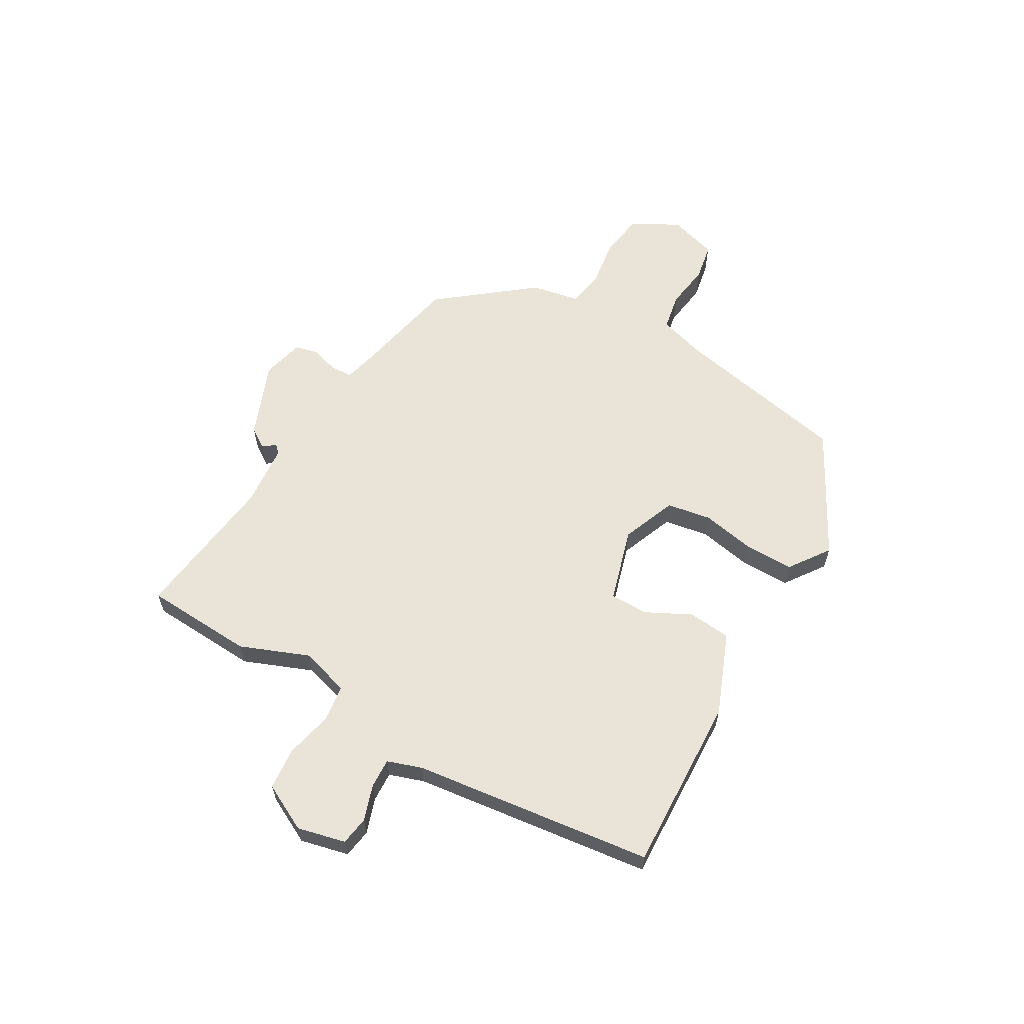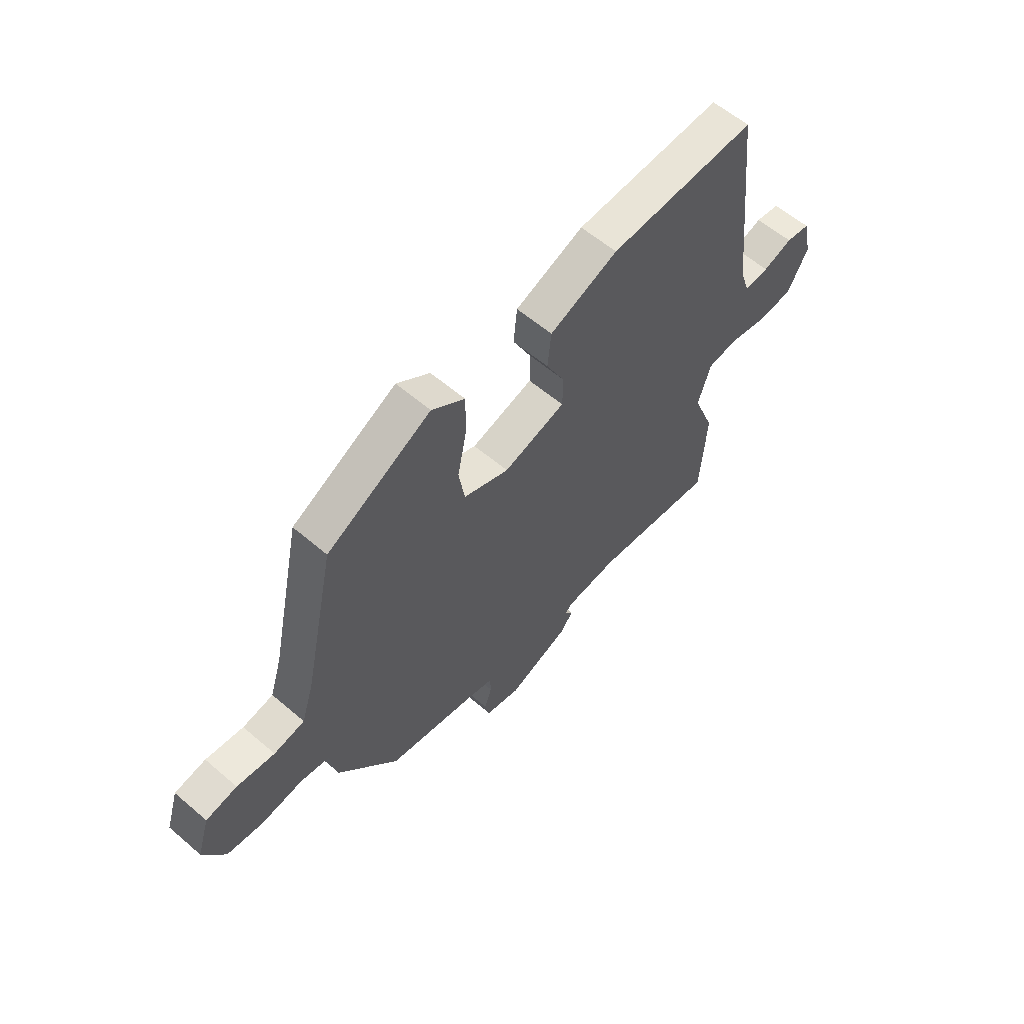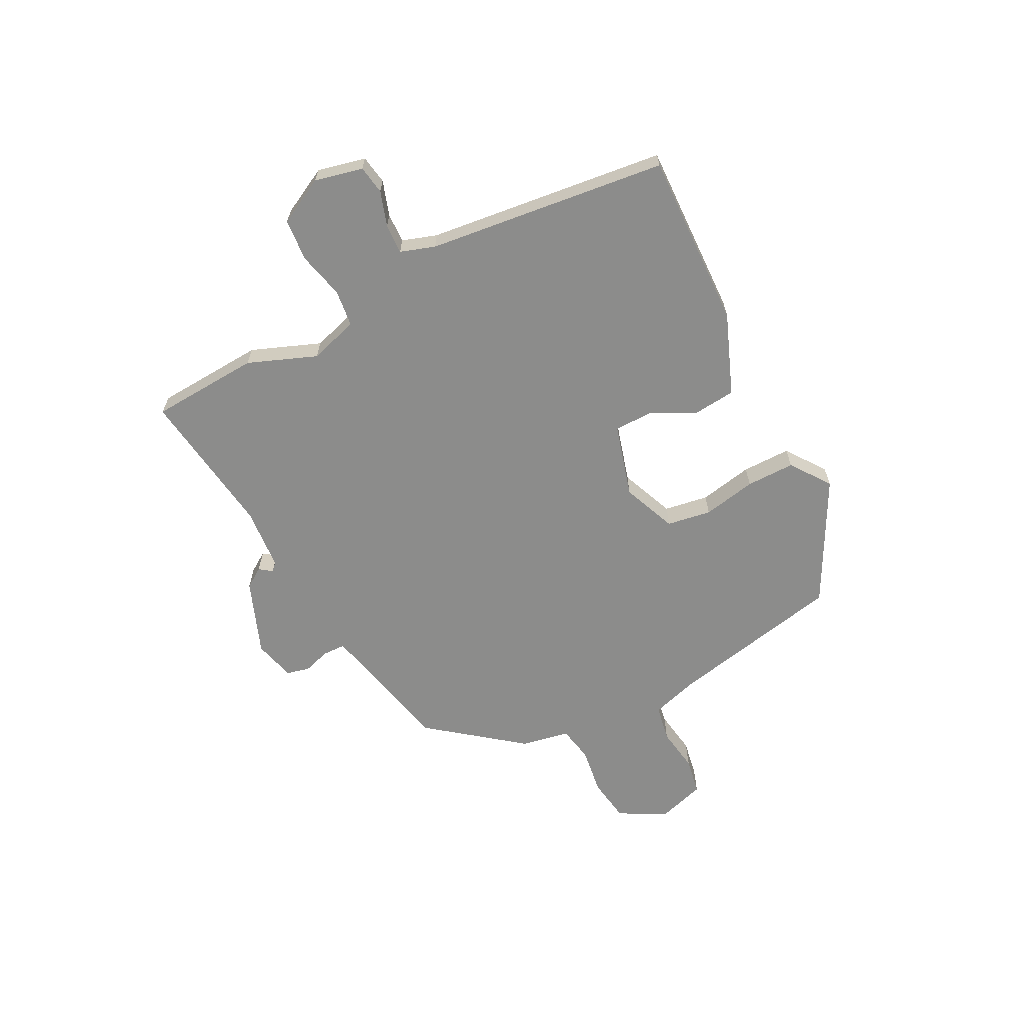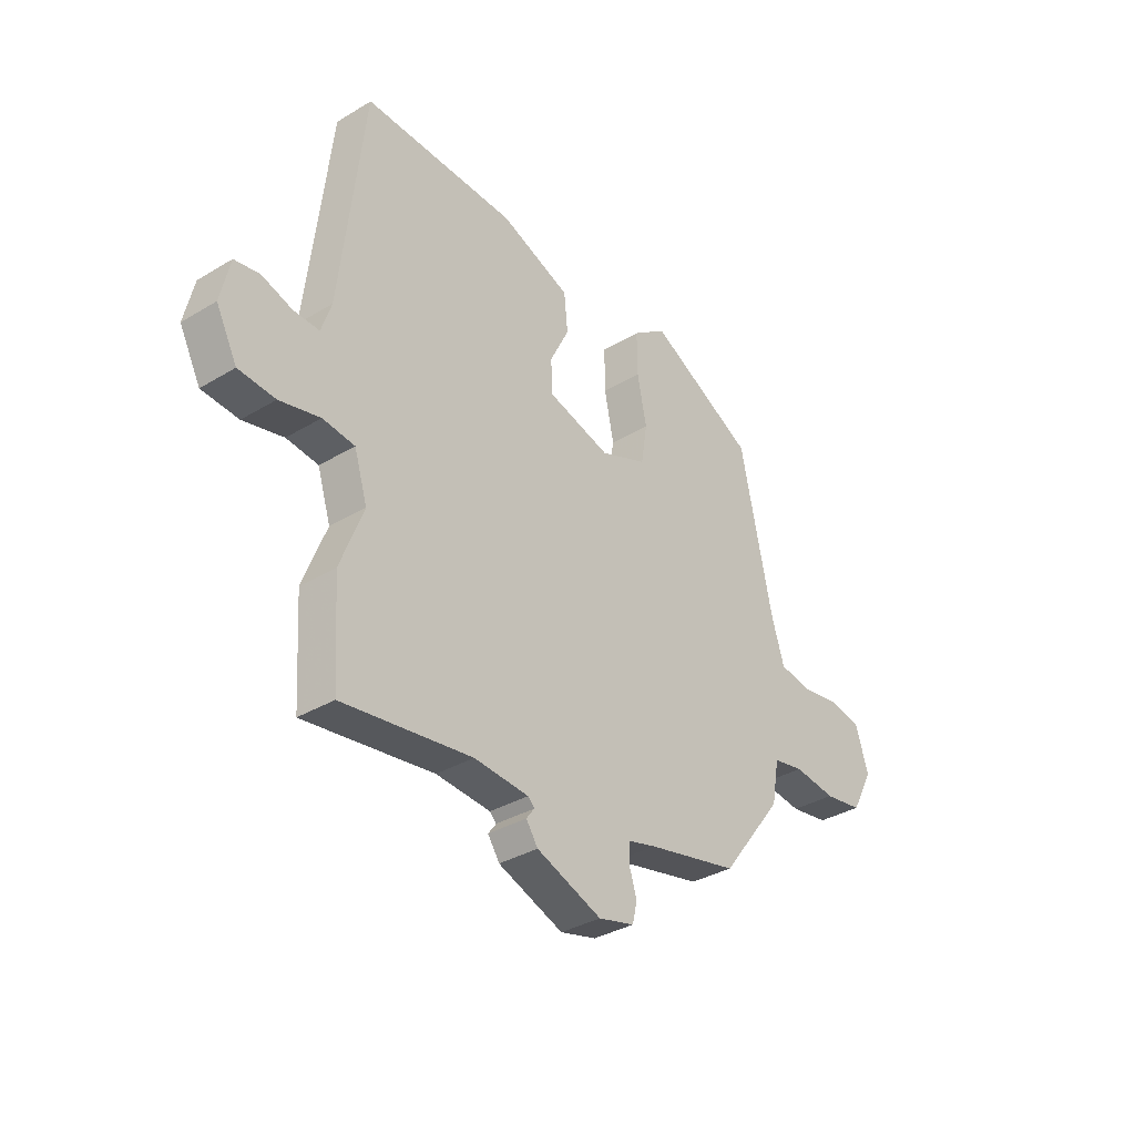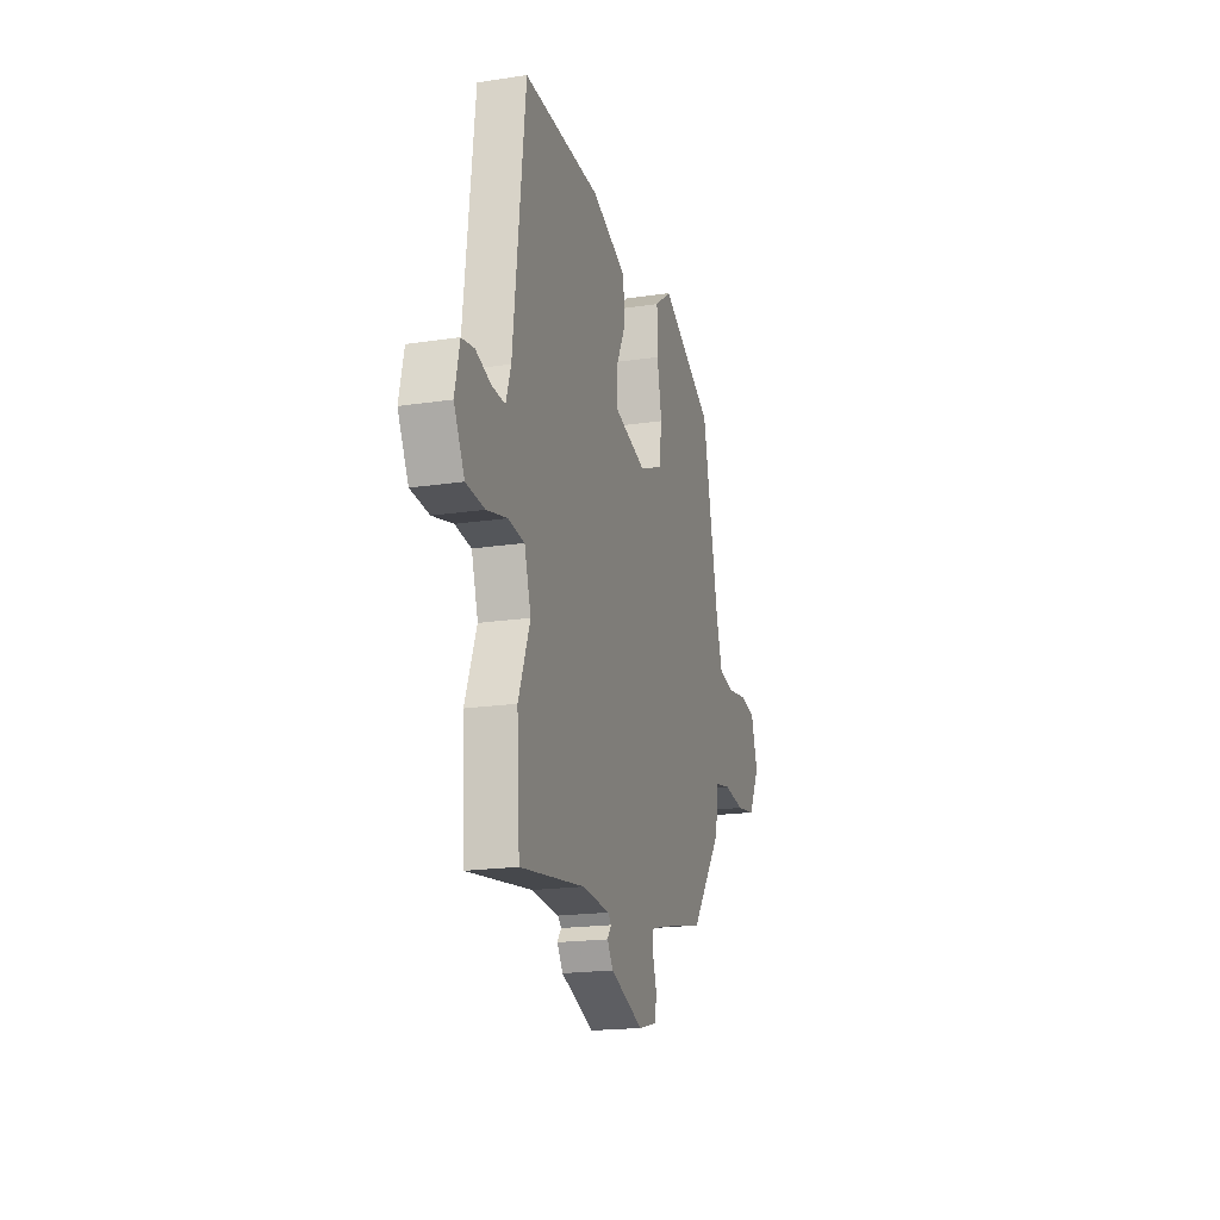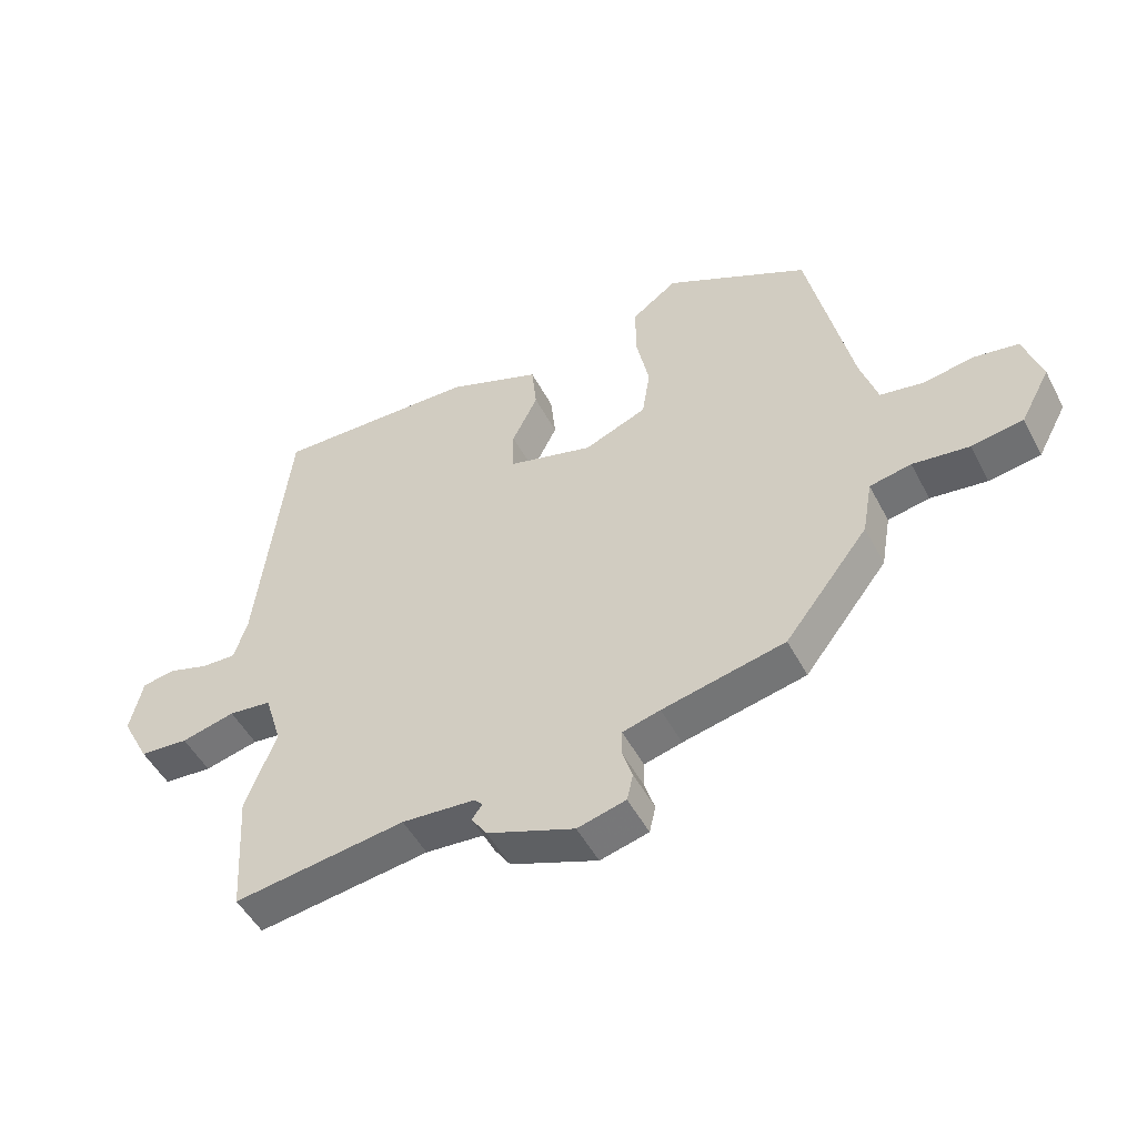
<metadata>
{"format":"obj","ext":"obj","renderer":"f3d","projection":"perspective","resolution":1024,"background":"white","views":[{"elev":61.1,"azim":-60.6,"up":"+Y"},{"elev":59.3,"azim":131.3,"up":"+Z"},{"elev":-64.1,"azim":-63.0,"up":"+Y"},{"elev":-34.7,"azim":-51.1,"up":"+Z"},{"elev":-19.2,"azim":-74.1,"up":"+Z"},{"elev":-50.2,"azim":27.1,"up":"+Z"}]}
</metadata>
<code>
v 0.473 0.07 0.406
v 0.542 0.07 0.083
v 0.569 0.07 -0.004
v 0.637 0.07 -0.016
v 0.72 0.07 -0.003
v 0.789 0.07 -0.015
v 0.817 0.07 -0.104
v 0.77 0.07 -0.191
v 0.688 0.07 -0.204
v 0.598 0.07 -0.192
v 0.532 0.07 -0.205
v 0.516 0.07 -0.294
v 0.383 0.07 -0.466
v 0.188 0.07 -0.509
v 0.128 0.07 -0.525
v 0.127 0.07 -0.566
v 0.143 0.07 -0.616
v 0.133 0.07 -0.659
v 0.056 0.07 -0.679
v -0.083 0.07 -0.626
v -0.108 0.07 -0.589
v -0.091 0.07 -0.566
v -0.105 0.07 -0.552
v -0.221 0.07 -0.543
v -0.495 0.07 -0.581
v -0.508 0.07 -0.38
v -0.459 0.07 -0.253
v -0.487 0.07 -0.163
v -0.555 0.07 -0.155
v -0.641 0.07 -0.176
v -0.719 0.07 -0.17
v -0.764 0.07 -0.084
v -0.744 0.07 0.005
v -0.691 0.07 0.014
v -0.626 0.07 -0.007
v -0.571 0.07 -0.009
v -0.55 0.07 0.055
v -0.5 0.07 0.498
v -0.175 0.07 0.489
v -0.025 0.07 0.431
v -0.017 0.07 0.352
v -0.058 0.07 0.269
v -0.057 0.07 0.199
v 0.079 0.07 0.161
v 0.179 0.07 0.202
v 0.192 0.07 0.284
v 0.172 0.07 0.383
v 0.171 0.07 0.473
v 0.244 0.07 0.526
v 0.473 0 0.406
v 0.542 0 0.083
v 0.569 0 -0.004
v 0.637 0 -0.016
v 0.72 0 -0.003
v 0.789 0 -0.015
v 0.817 0 -0.104
v 0.77 0 -0.191
v 0.688 0 -0.204
v 0.598 0 -0.192
v 0.532 0 -0.205
v 0.516 0 -0.294
v 0.383 0 -0.466
v 0.188 0 -0.509
v 0.128 0 -0.525
v 0.127 0 -0.566
v 0.143 0 -0.616
v 0.133 0 -0.659
v 0.056 0 -0.679
v -0.083 0 -0.626
v -0.108 0 -0.589
v -0.091 0 -0.566
v -0.105 0 -0.552
v -0.221 0 -0.543
v -0.495 0 -0.581
v -0.508 0 -0.38
v -0.459 0 -0.253
v -0.487 0 -0.163
v -0.555 0 -0.155
v -0.641 0 -0.176
v -0.719 0 -0.17
v -0.764 0 -0.084
v -0.744 0 0.005
v -0.691 0 0.014
v -0.626 0 -0.007
v -0.571 0 -0.009
v -0.55 0 0.055
v -0.5 0 0.498
v -0.175 0 0.489
v -0.025 0 0.431
v -0.017 0 0.352
v -0.058 0 0.269
v -0.057 0 0.199
v 0.079 0 0.161
v 0.179 0 0.202
v 0.192 0 0.284
v 0.172 0 0.383
v 0.171 0 0.473
v 0.244 0 0.526
f 46 47 48 49
f 45 46 49 1
f 39 40 41 42
f 37 38 39 42
f 36 37 42 43
f 32 33 34 35
f 32 35 36
f 29 30 31 32
f 28 29 32 36
f 24 25 26 27
f 23 24 27 28
f 22 23 28 36
f 20 21 22
f 19 20 22
f 16 17 18 19
f 15 16 19 22
f 14 15 22 36
f 11 12 13 14
f 7 8 9 10
f 7 10 11
f 4 5 6 7
f 3 4 7 11
f 2 3 11 14
f 45 1 2 14
f 14 36 43 44
f 14 44 45
f 98 97 96 95
f 50 98 95 94
f 91 90 89 88
f 91 88 87 86
f 92 91 86 85
f 84 83 82 81
f 85 84 81
f 81 80 79 78
f 85 81 78 77
f 76 75 74 73
f 77 76 73 72
f 85 77 72 71
f 71 70 69
f 71 69 68
f 68 67 66 65
f 71 68 65 64
f 85 71 64 63
f 63 62 61 60
f 59 58 57 56
f 60 59 56
f 56 55 54 53
f 60 56 53 52
f 63 60 52 51
f 63 51 50 94
f 93 92 85 63
f 94 93 63
f 1 50 51 2
f 2 51 52 3
f 3 52 53 4
f 4 53 54 5
f 5 54 55 6
f 6 55 56 7
f 7 56 57 8
f 8 57 58 9
f 9 58 59 10
f 10 59 60 11
f 11 60 61 12
f 12 61 62 13
f 13 62 63 14
f 14 63 64 15
f 15 64 65 16
f 16 65 66 17
f 17 66 67 18
f 18 67 68 19
f 19 68 69 20
f 20 69 70 21
f 21 70 71 22
f 22 71 72 23
f 23 72 73 24
f 24 73 74 25
f 25 74 75 26
f 26 75 76 27
f 27 76 77 28
f 28 77 78 29
f 29 78 79 30
f 30 79 80 31
f 31 80 81 32
f 32 81 82 33
f 33 82 83 34
f 34 83 84 35
f 35 84 85 36
f 36 85 86 37
f 37 86 87 38
f 38 87 88 39
f 39 88 89 40
f 40 89 90 41
f 41 90 91 42
f 42 91 92 43
f 43 92 93 44
f 44 93 94 45
f 45 94 95 46
f 46 95 96 47
f 47 96 97 48
f 48 97 98 49
f 49 98 50 1

</code>
